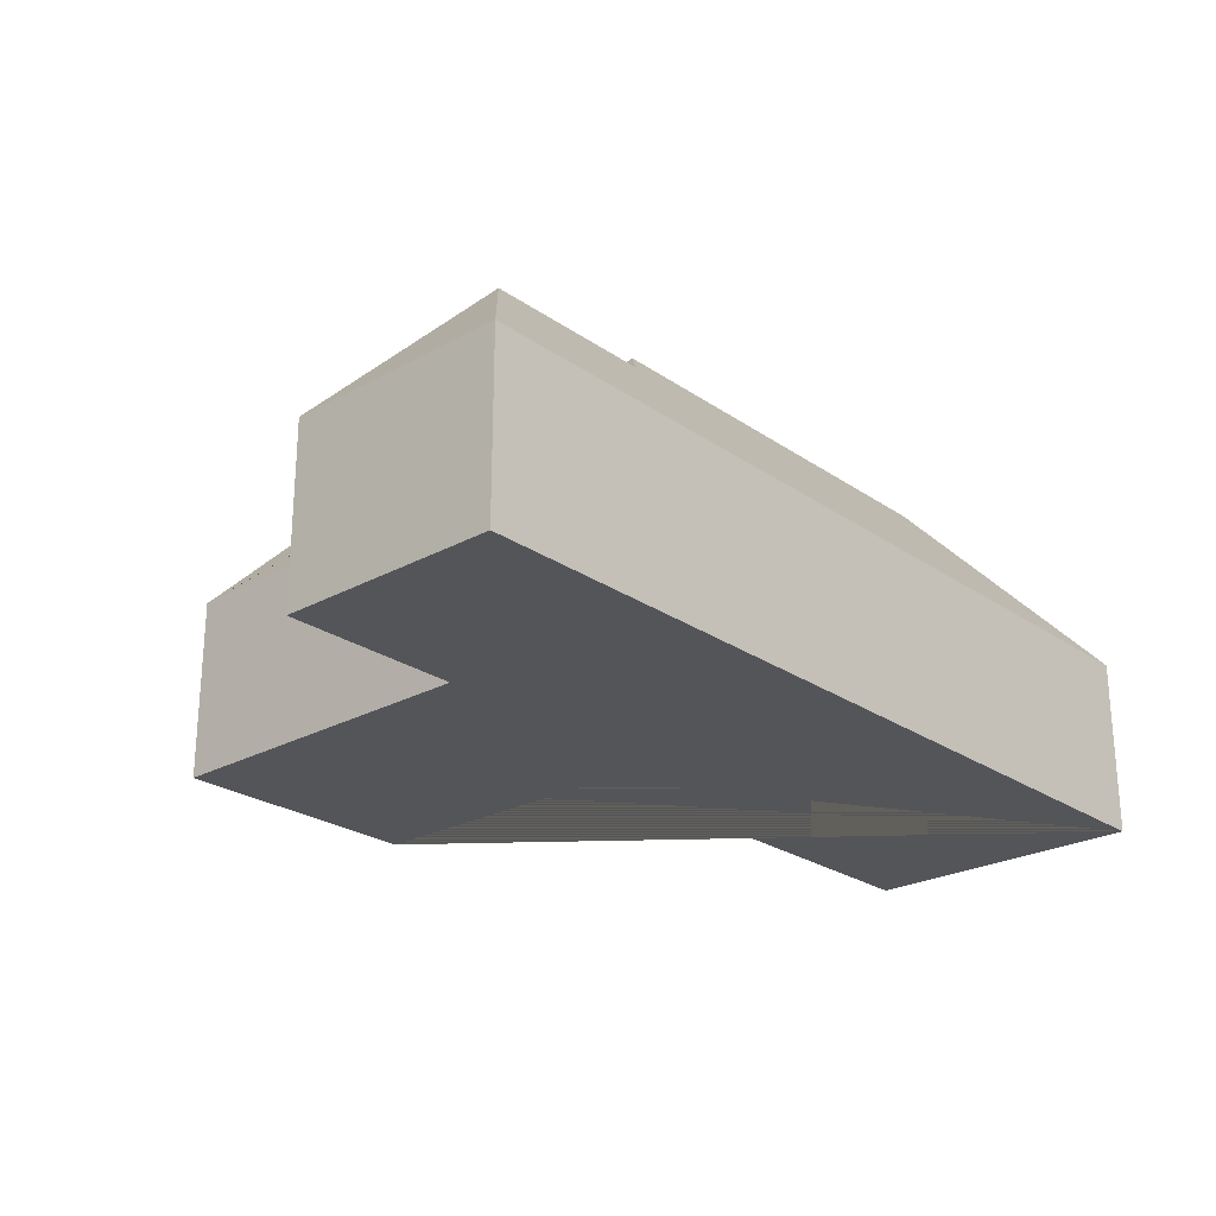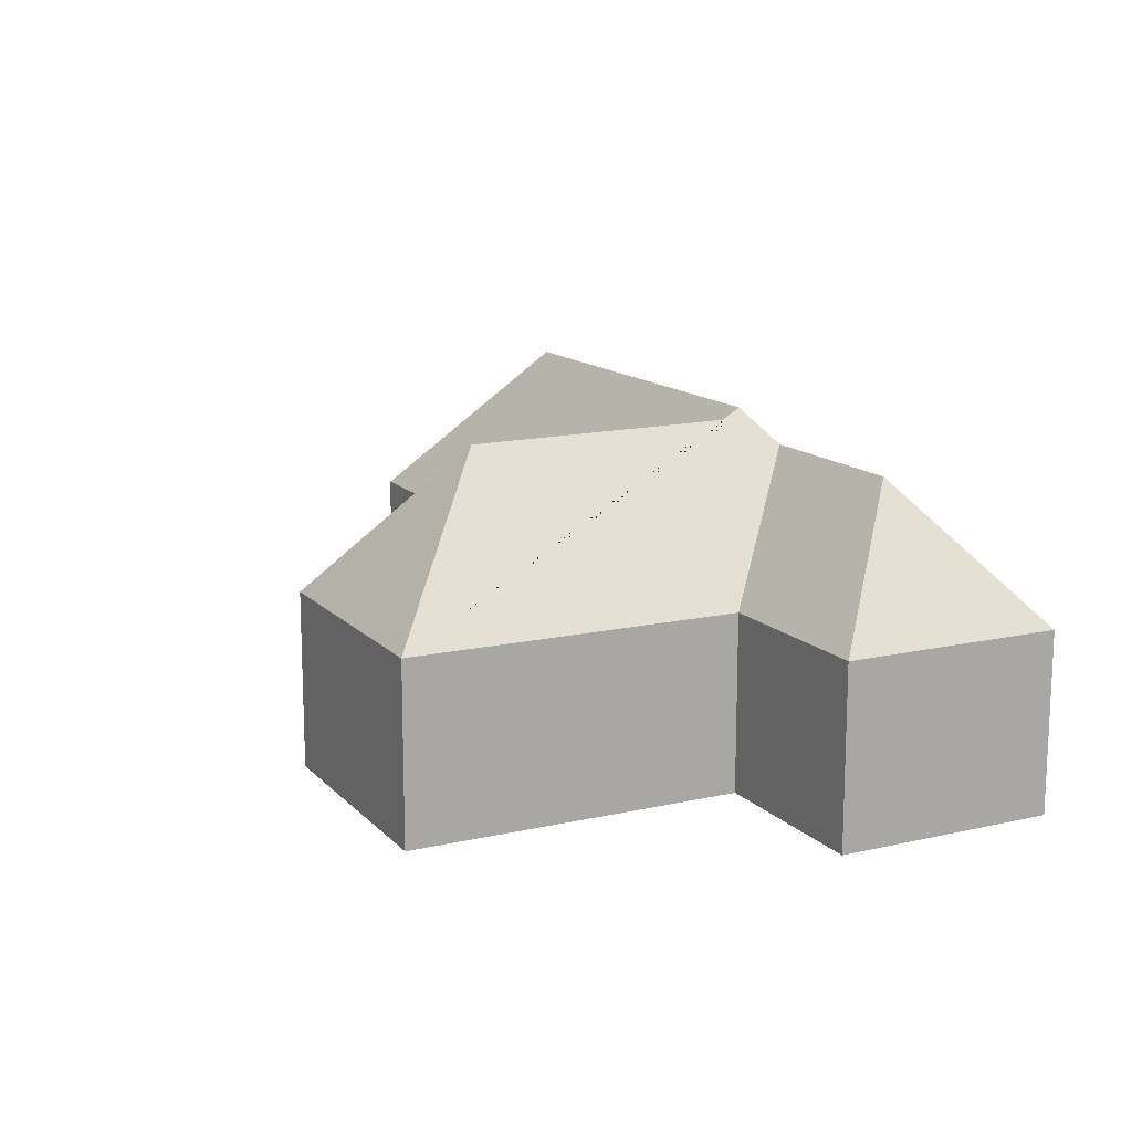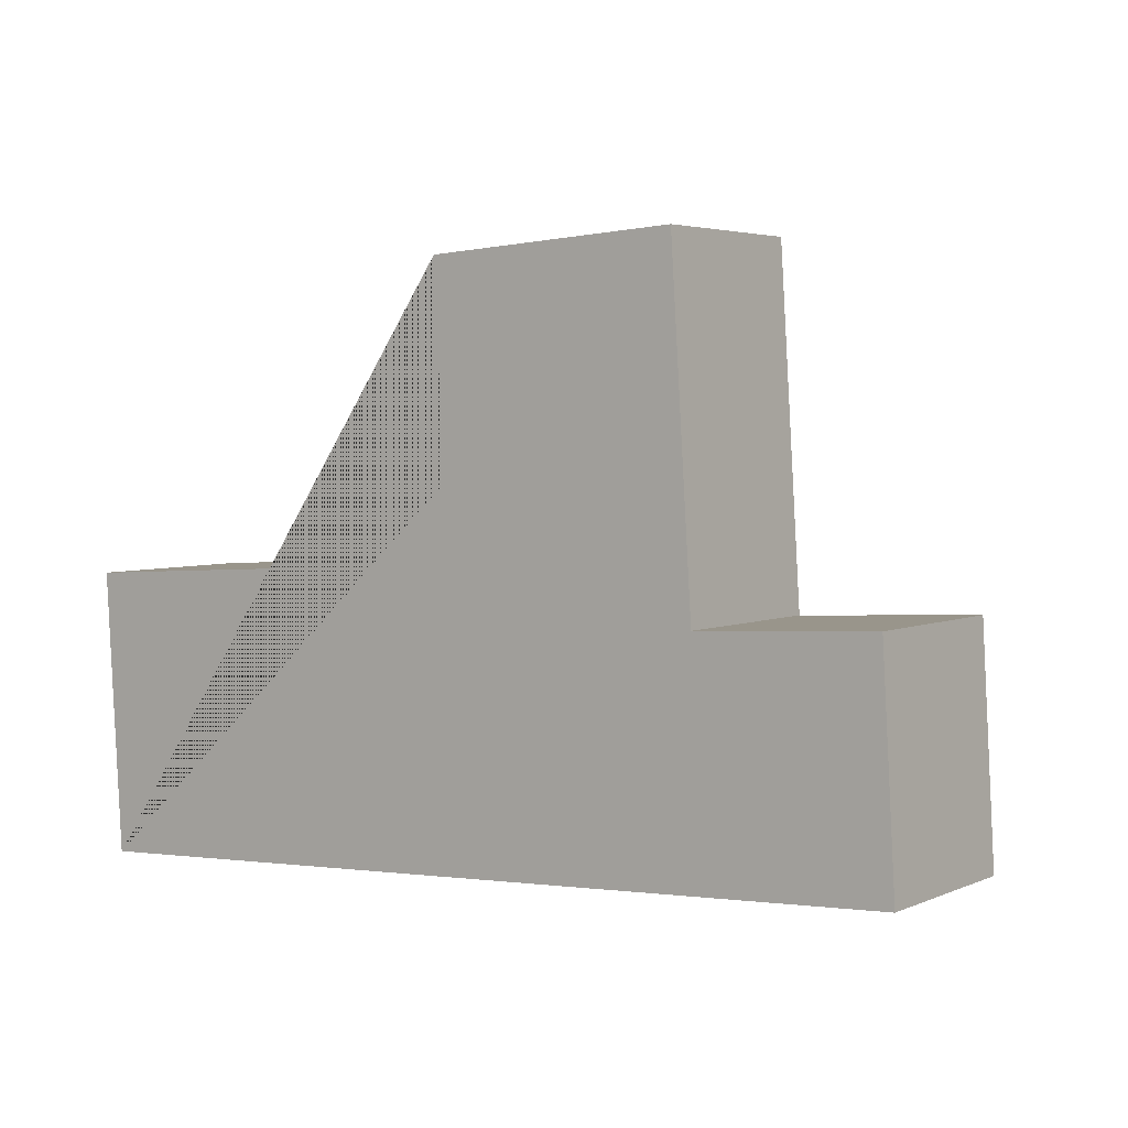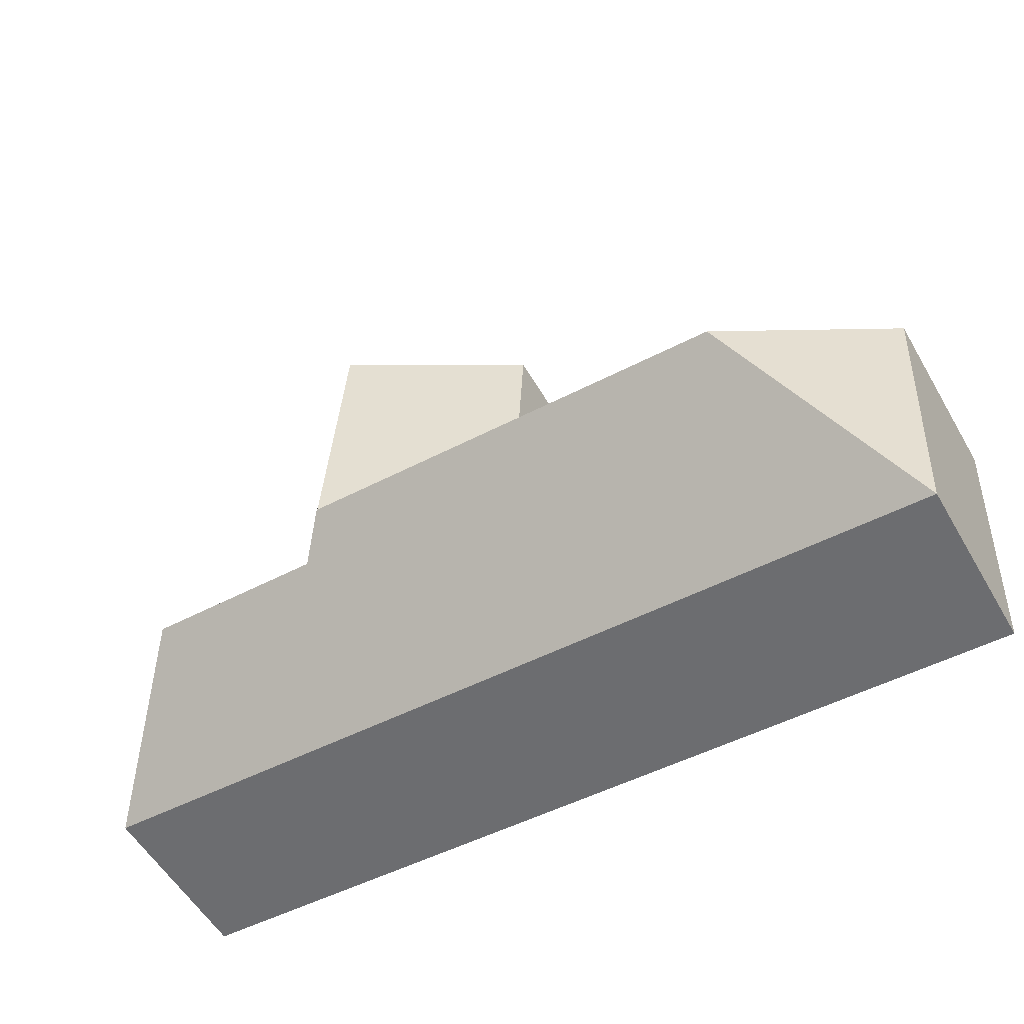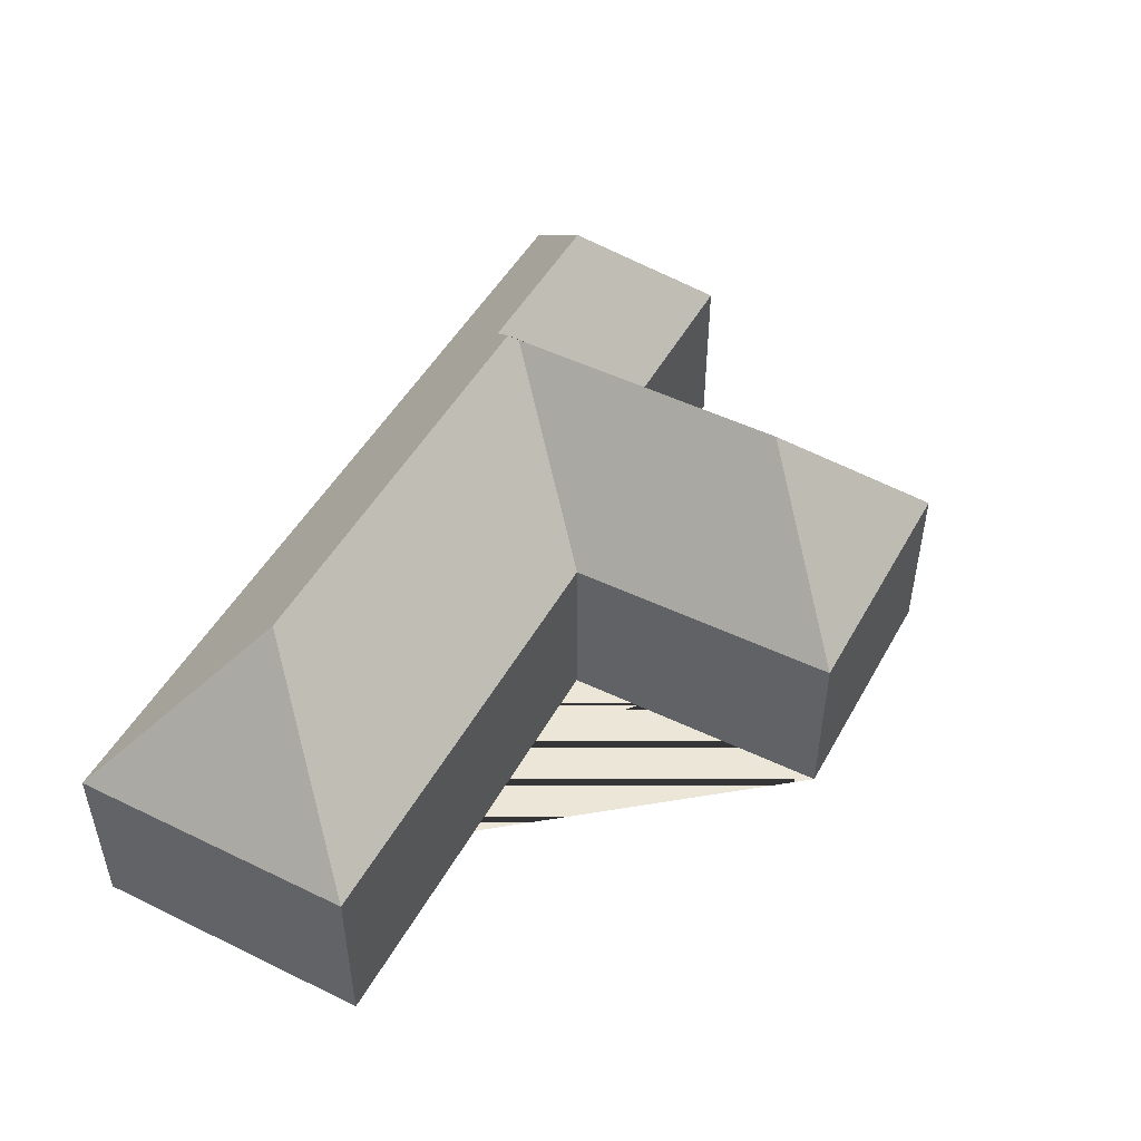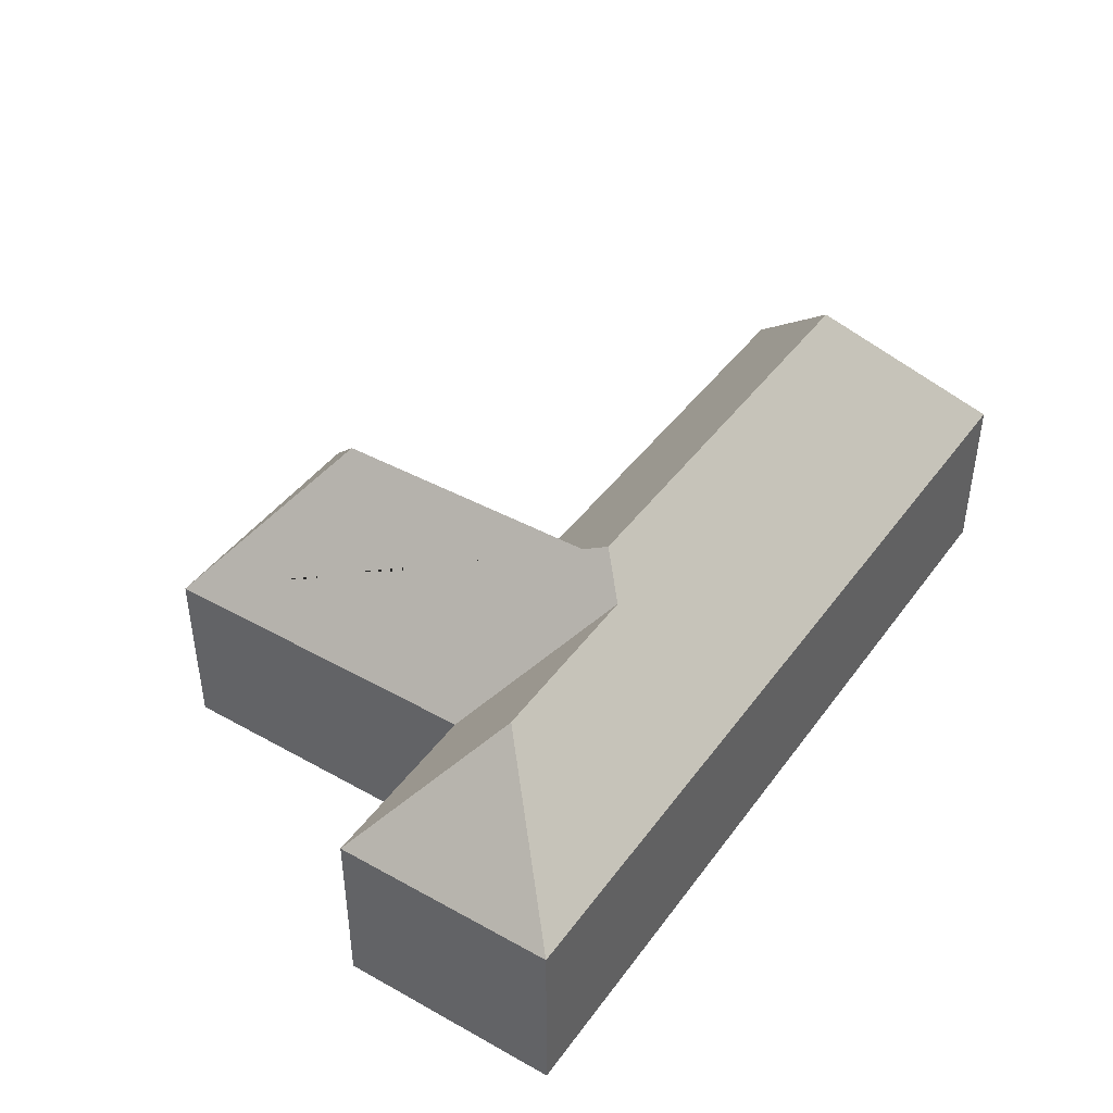
<metadata>
{"format":"obj","ext":"obj","renderer":"f3d","projection":"perspective","resolution":1024,"background":"white","views":[{"elev":-24.7,"azim":128.4,"up":"+Y"},{"elev":13.9,"azim":59.8,"up":"+Y"},{"elev":3.9,"azim":36.3,"up":"+Z"},{"elev":-56.1,"azim":-150.0,"up":"+Z"},{"elev":49.2,"azim":-65.2,"up":"+Y"},{"elev":43.2,"azim":119.9,"up":"+Y"}]}
</metadata>
<code>
o CG10_500_038057_0052
v 26.27 75 -265.3
v 19.1 75 -145.2
v 80.65 145 -201.9
v 207.9 75 -134
v 201.7 75 -16.77
v 261.5 145 -191.1
v 264.5 141.1 -187.6
v 257.5 140.4 -67.16
v 274.6 130.4 -202.8
v 309.3 75 -10.34
v 318.4 75 -153.1
v 348.8 130.2 -198.5
v 394.4 75 -148.9
v 400.1 75 -242.9
v 26.27 0 -265.3
v 19.1 0 -145.2
v 207.9 0 -134
v 201.7 0 -16.77
v 309.3 0 -10.34
v 318.4 0 -153.1
v 394.4 0 -148.9
v 400.1 0 -242.9
f 2 1 3
f 1 14 12 9 6 3
f 2 3 6 7 4
f 13 12 14
f 11 9 12 13
f 10 8 7 6 9 11
f 5 8 10
f 5 4 7 8
f 15 16 17 18 19 20 21 22
f 1 15 16 2
f 2 16 17 4
f 4 17 18 5
f 5 18 19 10
f 10 19 20 11
f 11 20 21 13
f 13 21 22 14
f 14 22 15 1

</code>
